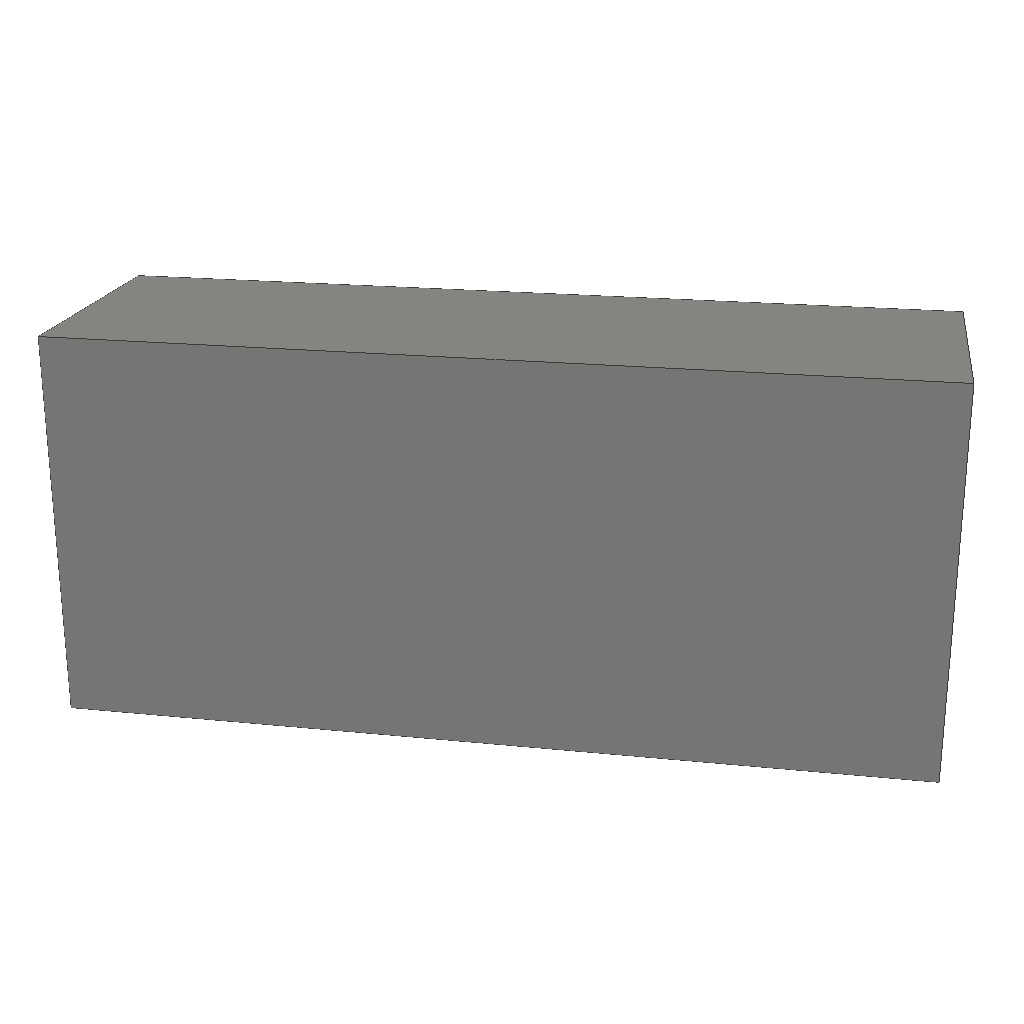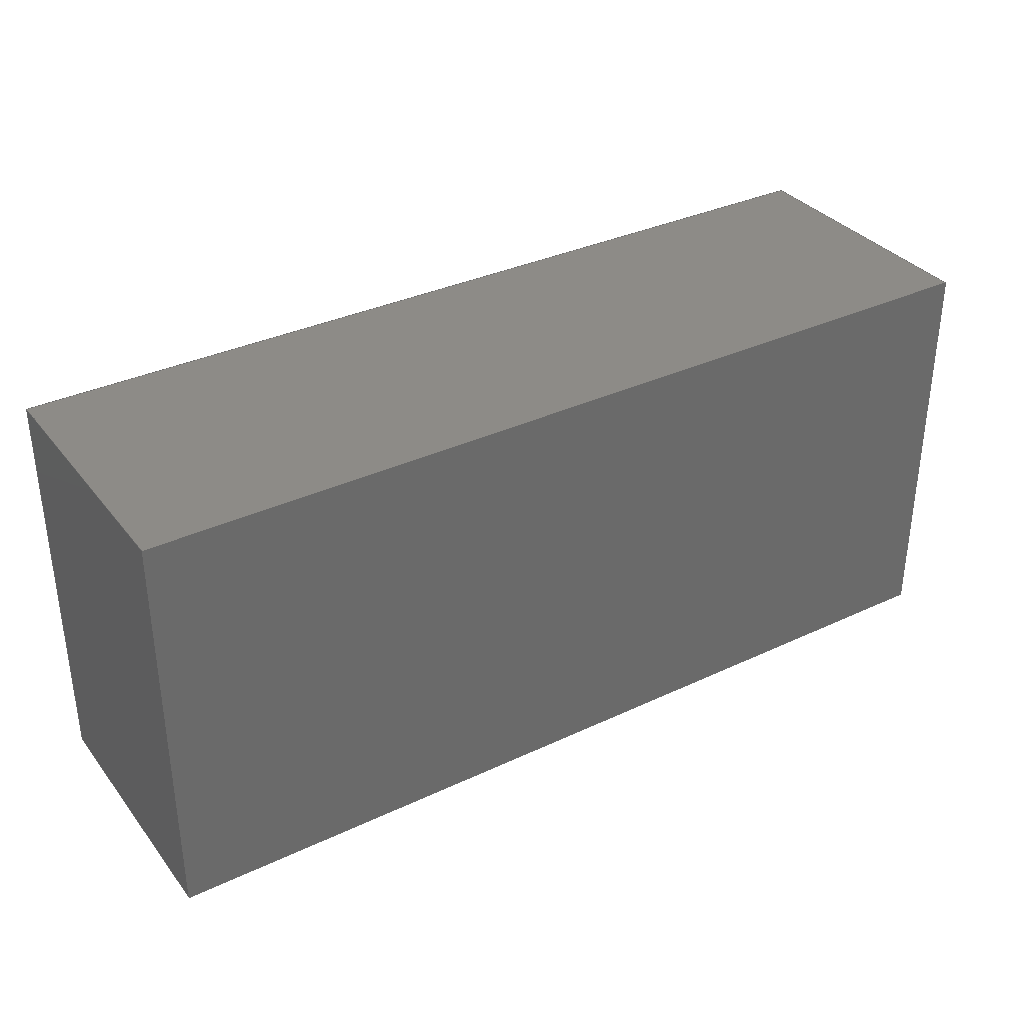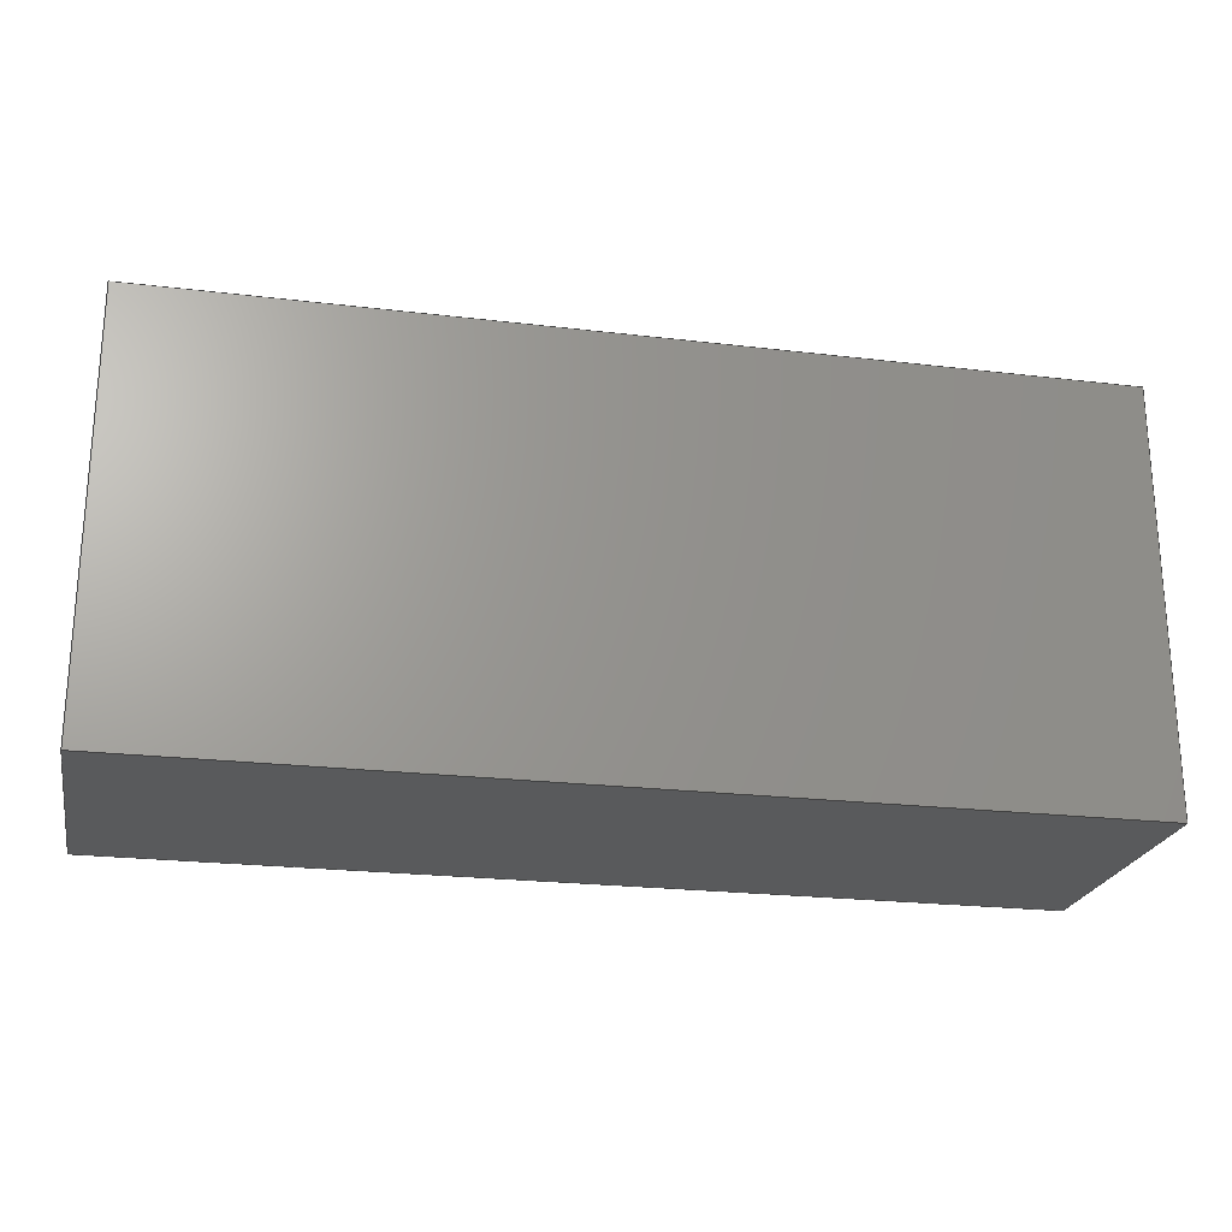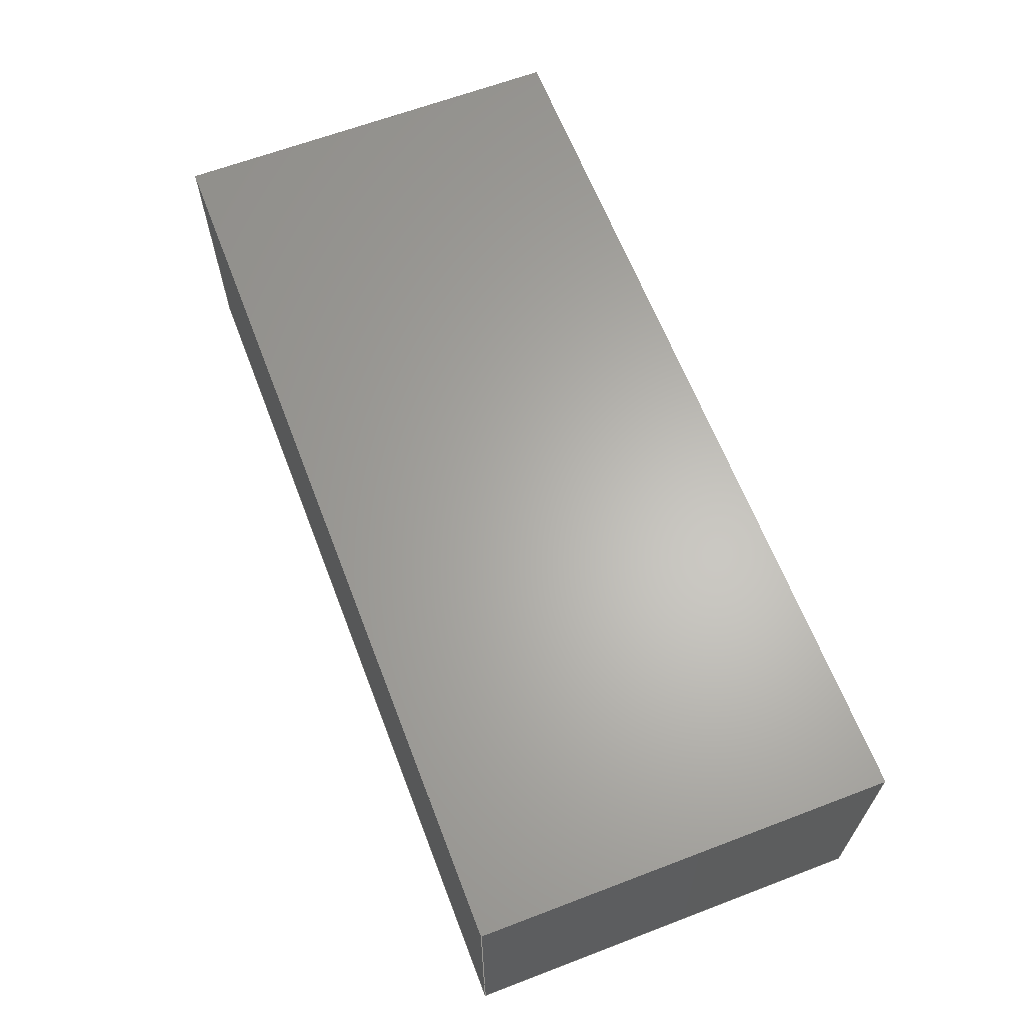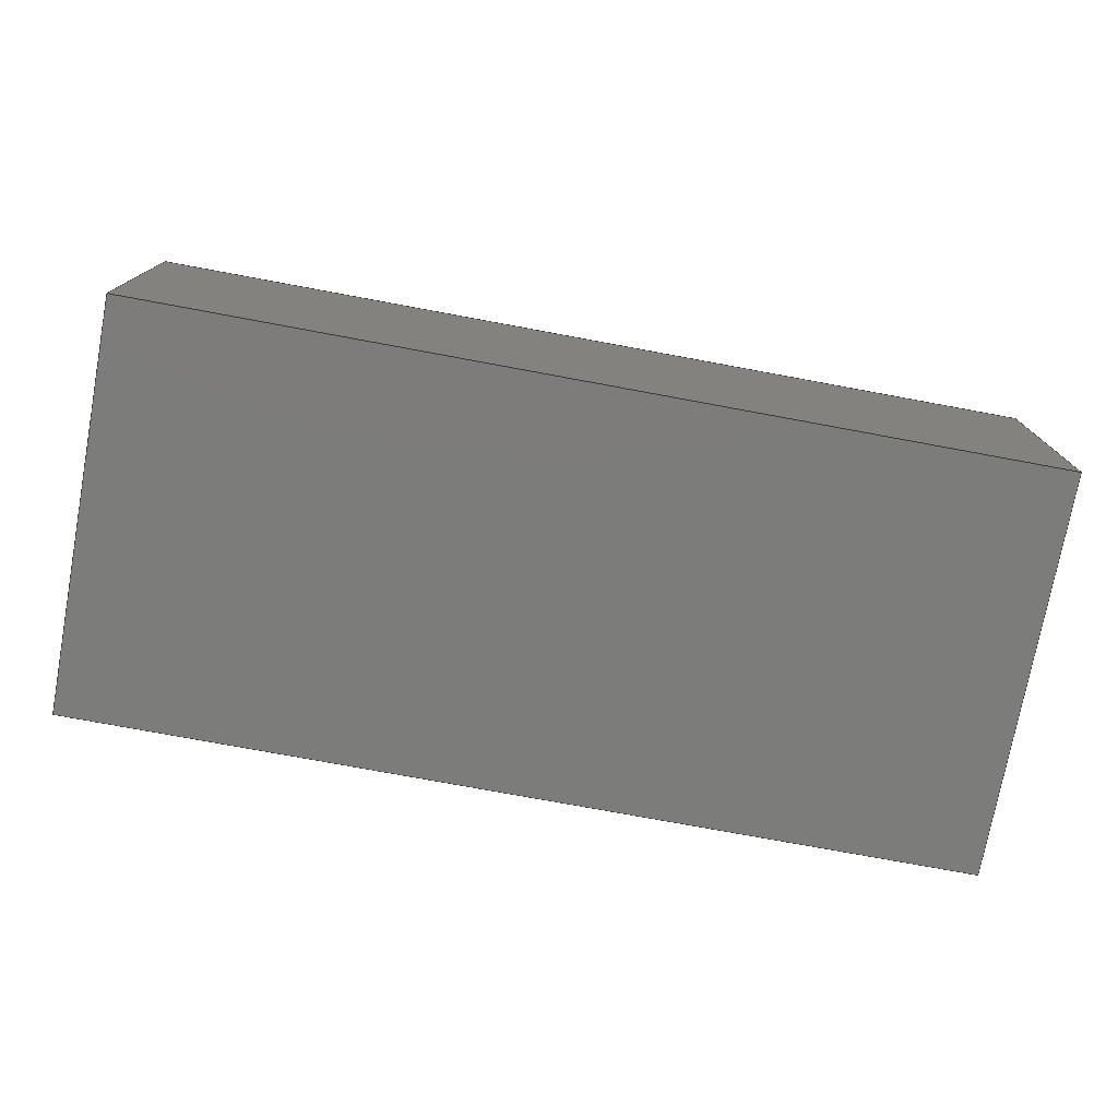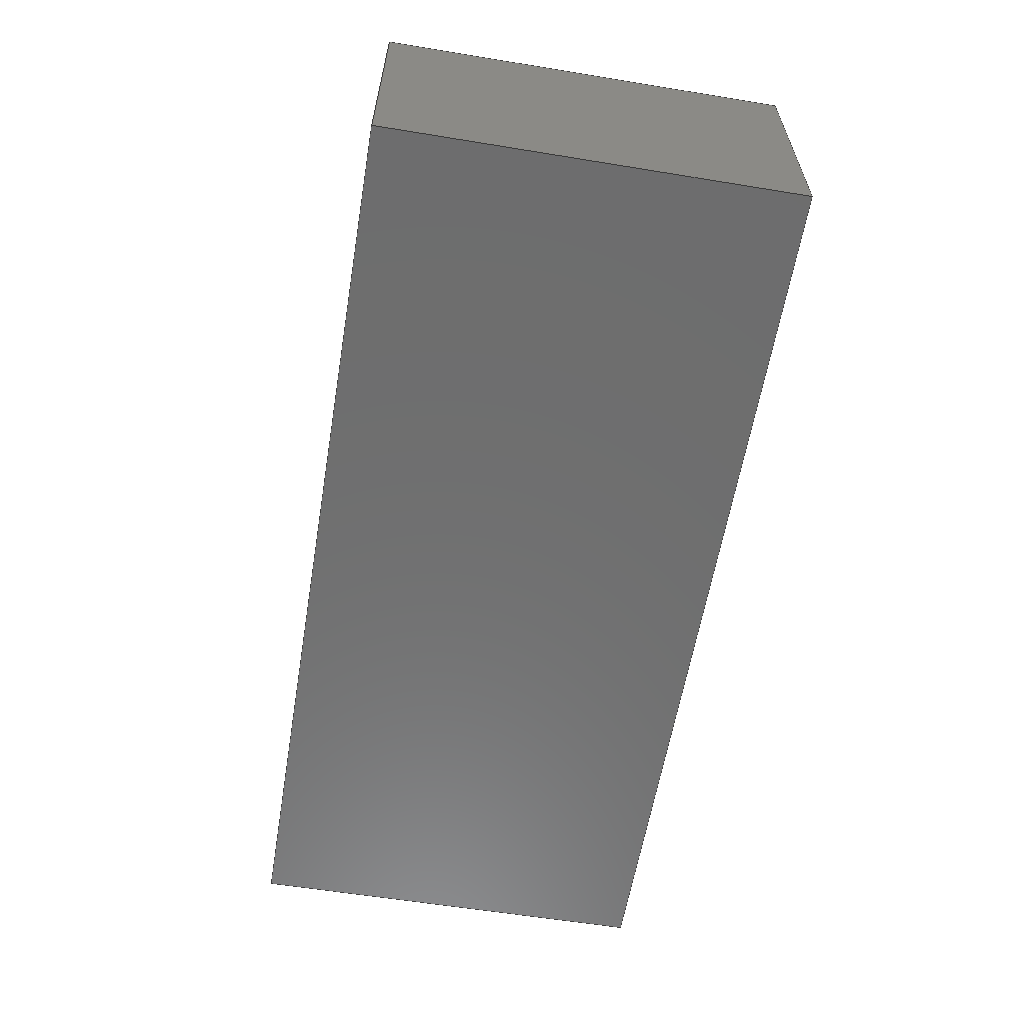
<metadata>
{"format":"step","ext":"step","renderer":"f3d","projection":"perspective","resolution":1024,"background":"white","views":[{"elev":20.1,"azim":-169.4,"up":"+Y"},{"elev":34.3,"azim":-32.4,"up":"+Y"},{"elev":-22.9,"azim":168.5,"up":"+Y"},{"elev":64.0,"azim":69.0,"up":"+Z"},{"elev":-75.5,"azim":-10.5,"up":"+Z"},{"elev":-60.0,"azim":80.5,"up":"+Z"}]}
</metadata>
<code>
ISO-10303-21;
DATA;
#1=MECHANICAL_DESIGN_GEOMETRIC_PRESENTATION_REPRESENTATION('',(#4),#174);
#2=SHAPE_REPRESENTATION_RELATIONSHIP('SRR','None',#180,#3);
#3=ADVANCED_BREP_SHAPE_REPRESENTATION('',(#5),#173);
#4=STYLED_ITEM('',(#190),#5);
#5=MANIFOLD_SOLID_BREP('Body1',#98);
#6=FACE_OUTER_BOUND('',#12,.T.);
#7=FACE_OUTER_BOUND('',#13,.T.);
#8=FACE_OUTER_BOUND('',#14,.T.);
#9=FACE_OUTER_BOUND('',#15,.T.);
#10=FACE_OUTER_BOUND('',#16,.T.);
#11=FACE_OUTER_BOUND('',#17,.T.);
#12=EDGE_LOOP('',(#62,#63,#64,#65));
#13=EDGE_LOOP('',(#66,#67,#68,#69));
#14=EDGE_LOOP('',(#70,#71,#72,#73));
#15=EDGE_LOOP('',(#74,#75,#76,#77));
#16=EDGE_LOOP('',(#78,#79,#80,#81));
#17=EDGE_LOOP('',(#82,#83,#84,#85));
#18=LINE('',#148,#30);
#19=LINE('',#150,#31);
#20=LINE('',#152,#32);
#21=LINE('',#153,#33);
#22=LINE('',#156,#34);
#23=LINE('',#158,#35);
#24=LINE('',#159,#36);
#25=LINE('',#162,#37);
#26=LINE('',#164,#38);
#27=LINE('',#165,#39);
#28=LINE('',#167,#40);
#29=LINE('',#168,#41);
#30=VECTOR('',#122,0.01);
#31=VECTOR('',#123,0.01);
#32=VECTOR('',#124,0.01);
#33=VECTOR('',#125,0.01);
#34=VECTOR('',#128,0.01);
#35=VECTOR('',#129,0.01);
#36=VECTOR('',#130,0.01);
#37=VECTOR('',#133,0.01);
#38=VECTOR('',#134,0.01);
#39=VECTOR('',#135,0.01);
#40=VECTOR('',#138,0.01);
#41=VECTOR('',#139,0.01);
#42=VERTEX_POINT('',#146);
#43=VERTEX_POINT('',#147);
#44=VERTEX_POINT('',#149);
#45=VERTEX_POINT('',#151);
#46=VERTEX_POINT('',#155);
#47=VERTEX_POINT('',#157);
#48=VERTEX_POINT('',#161);
#49=VERTEX_POINT('',#163);
#50=EDGE_CURVE('',#42,#43,#18,.T.);
#51=EDGE_CURVE('',#43,#44,#19,.T.);
#52=EDGE_CURVE('',#45,#44,#20,.T.);
#53=EDGE_CURVE('',#42,#45,#21,.T.);
#54=EDGE_CURVE('',#46,#42,#22,.T.);
#55=EDGE_CURVE('',#47,#45,#23,.T.);
#56=EDGE_CURVE('',#46,#47,#24,.T.);
#57=EDGE_CURVE('',#48,#46,#25,.T.);
#58=EDGE_CURVE('',#49,#47,#26,.T.);
#59=EDGE_CURVE('',#48,#49,#27,.T.);
#60=EDGE_CURVE('',#43,#48,#28,.T.);
#61=EDGE_CURVE('',#44,#49,#29,.T.);
#62=ORIENTED_EDGE('',*,*,#50,.T.);
#63=ORIENTED_EDGE('',*,*,#51,.T.);
#64=ORIENTED_EDGE('',*,*,#52,.F.);
#65=ORIENTED_EDGE('',*,*,#53,.F.);
#66=ORIENTED_EDGE('',*,*,#54,.T.);
#67=ORIENTED_EDGE('',*,*,#53,.T.);
#68=ORIENTED_EDGE('',*,*,#55,.F.);
#69=ORIENTED_EDGE('',*,*,#56,.F.);
#70=ORIENTED_EDGE('',*,*,#57,.T.);
#71=ORIENTED_EDGE('',*,*,#56,.T.);
#72=ORIENTED_EDGE('',*,*,#58,.F.);
#73=ORIENTED_EDGE('',*,*,#59,.F.);
#74=ORIENTED_EDGE('',*,*,#60,.T.);
#75=ORIENTED_EDGE('',*,*,#59,.T.);
#76=ORIENTED_EDGE('',*,*,#61,.F.);
#77=ORIENTED_EDGE('',*,*,#51,.F.);
#78=ORIENTED_EDGE('',*,*,#61,.T.);
#79=ORIENTED_EDGE('',*,*,#58,.T.);
#80=ORIENTED_EDGE('',*,*,#55,.T.);
#81=ORIENTED_EDGE('',*,*,#52,.T.);
#82=ORIENTED_EDGE('',*,*,#60,.F.);
#83=ORIENTED_EDGE('',*,*,#50,.F.);
#84=ORIENTED_EDGE('',*,*,#54,.F.);
#85=ORIENTED_EDGE('',*,*,#57,.F.);
#86=PLANE('',#112);
#87=PLANE('',#113);
#88=PLANE('',#114);
#89=PLANE('',#115);
#90=PLANE('',#116);
#91=PLANE('',#117);
#92=ADVANCED_FACE('',(#6),#86,.T.);
#93=ADVANCED_FACE('',(#7),#87,.T.);
#94=ADVANCED_FACE('',(#8),#88,.T.);
#95=ADVANCED_FACE('',(#9),#89,.T.);
#96=ADVANCED_FACE('',(#10),#90,.T.);
#97=ADVANCED_FACE('',(#11),#91,.F.);
#98=CLOSED_SHELL('',(#92,#93,#94,#95,#96,#97));
#99=DERIVED_UNIT_ELEMENT(#101,1);
#100=DERIVED_UNIT_ELEMENT(#175,3);
#101=(
MASS_UNIT()
NAMED_UNIT(*)
SI_UNIT(.KILO.,.GRAM.)
);
#102=DERIVED_UNIT((#99,#100));
#103=MEASURE_REPRESENTATION_ITEM('density measure',
POSITIVE_RATIO_MEASURE(7850),#102);
#104=PROPERTY_DEFINITION_REPRESENTATION(#109,#106);
#105=PROPERTY_DEFINITION_REPRESENTATION(#110,#107);
#106=REPRESENTATION('material name',(#108),#173);
#107=REPRESENTATION('density',(#103),#173);
#108=DESCRIPTIVE_REPRESENTATION_ITEM('Steel','Steel');
#109=PROPERTY_DEFINITION('material property','material name',#182);
#110=PROPERTY_DEFINITION('material property','density of part',#182);
#111=AXIS2_PLACEMENT_3D('placement',#144,#118,#119);
#112=AXIS2_PLACEMENT_3D('',#145,#120,#121);
#113=AXIS2_PLACEMENT_3D('',#154,#126,#127);
#114=AXIS2_PLACEMENT_3D('',#160,#131,#132);
#115=AXIS2_PLACEMENT_3D('',#166,#136,#137);
#116=AXIS2_PLACEMENT_3D('',#169,#140,#141);
#117=AXIS2_PLACEMENT_3D('',#170,#142,#143);
#118=DIRECTION('axis',(0,0,1));
#119=DIRECTION('refdir',(1,0,0));
#120=DIRECTION('center_axis',(0,0,1));
#121=DIRECTION('ref_axis',(1,0,0));
#122=DIRECTION('',(1,0,0));
#123=DIRECTION('',(0,1,0));
#124=DIRECTION('',(1,0,0));
#125=DIRECTION('',(0,1,0));
#126=DIRECTION('center_axis',(-1,0,0));
#127=DIRECTION('ref_axis',(0,0,1));
#128=DIRECTION('',(0,0,1));
#129=DIRECTION('',(0,0,1));
#130=DIRECTION('',(0,1,0));
#131=DIRECTION('center_axis',(0,0,-1));
#132=DIRECTION('ref_axis',(-1,0,0));
#133=DIRECTION('',(-1,0,0));
#134=DIRECTION('',(-1,0,0));
#135=DIRECTION('',(0,1,0));
#136=DIRECTION('center_axis',(1,0,0));
#137=DIRECTION('ref_axis',(0,0,-1));
#138=DIRECTION('',(0,0,-1));
#139=DIRECTION('',(0,0,-1));
#140=DIRECTION('center_axis',(0,1,0));
#141=DIRECTION('ref_axis',(0,0,1));
#142=DIRECTION('center_axis',(0,1,0));
#143=DIRECTION('ref_axis',(1,0,0));
#144=CARTESIAN_POINT('',(0,0,0));
#145=CARTESIAN_POINT('Origin',(-1.97,0,0.625));
#146=CARTESIAN_POINT('',(-1.97,0,0.625));
#147=CARTESIAN_POINT('',(0.03,0,0.625));
#148=CARTESIAN_POINT('',(-1.97,0,0.625));
#149=CARTESIAN_POINT('',(0.03,0.9,0.625));
#150=CARTESIAN_POINT('',(0.03,0,0.625));
#151=CARTESIAN_POINT('',(-1.97,0.9,0.625));
#152=CARTESIAN_POINT('',(-1.97,0.9,0.625));
#153=CARTESIAN_POINT('',(-1.97,0,0.625));
#154=CARTESIAN_POINT('Origin',(-1.97,0,0.025));
#155=CARTESIAN_POINT('',(-1.97,0,0.025));
#156=CARTESIAN_POINT('',(-1.97,0,0.025));
#157=CARTESIAN_POINT('',(-1.97,0.9,0.025));
#158=CARTESIAN_POINT('',(-1.97,0.9,0.025));
#159=CARTESIAN_POINT('',(-1.97,0,0.025));
#160=CARTESIAN_POINT('Origin',(0.03,0,0.025));
#161=CARTESIAN_POINT('',(0.03,0,0.025));
#162=CARTESIAN_POINT('',(0.03,0,0.025));
#163=CARTESIAN_POINT('',(0.03,0.9,0.025));
#164=CARTESIAN_POINT('',(0.03,0.9,0.025));
#165=CARTESIAN_POINT('',(0.03,0,0.025));
#166=CARTESIAN_POINT('Origin',(0.03,0,0.625));
#167=CARTESIAN_POINT('',(0.03,0,0.625));
#168=CARTESIAN_POINT('',(0.03,0.9,0.625));
#169=CARTESIAN_POINT('Origin',(-0.97,0.9,0.325));
#170=CARTESIAN_POINT('Origin',(-0.97,0,0.325));
#171=UNCERTAINTY_MEASURE_WITH_UNIT(LENGTH_MEASURE(1e-05),#175,
'DISTANCE_ACCURACY_VALUE',
'Maximum model space distance between geometric entities at asserted c
onnectivities');
#172=UNCERTAINTY_MEASURE_WITH_UNIT(LENGTH_MEASURE(1e-05),#175,
'DISTANCE_ACCURACY_VALUE',
'Maximum model space distance between geometric entities at asserted c
onnectivities');
#173=(
GEOMETRIC_REPRESENTATION_CONTEXT(3)
GLOBAL_UNCERTAINTY_ASSIGNED_CONTEXT((#171))
GLOBAL_UNIT_ASSIGNED_CONTEXT((#175,#176,#177))
REPRESENTATION_CONTEXT('','3D')
);
#174=(
GEOMETRIC_REPRESENTATION_CONTEXT(3)
GLOBAL_UNCERTAINTY_ASSIGNED_CONTEXT((#172))
GLOBAL_UNIT_ASSIGNED_CONTEXT((#175,#176,#177))
REPRESENTATION_CONTEXT('','3D')
);
#175=(
LENGTH_UNIT()
NAMED_UNIT(*)
SI_UNIT($,.METRE.)
);
#176=(
NAMED_UNIT(*)
PLANE_ANGLE_UNIT()
SI_UNIT($,.RADIAN.)
);
#177=(
NAMED_UNIT(*)
SI_UNIT($,.STERADIAN.)
SOLID_ANGLE_UNIT()
);
#178=SHAPE_DEFINITION_REPRESENTATION(#179,#180);
#179=PRODUCT_DEFINITION_SHAPE('',$,#182);
#180=SHAPE_REPRESENTATION('',(#111),#173);
#181=PRODUCT_DEFINITION_CONTEXT('part definition',#186,'design');
#182=PRODUCT_DEFINITION('Untitled','Untitled',#183,#181);
#183=PRODUCT_DEFINITION_FORMATION('',$,#188);
#184=PRODUCT_RELATED_PRODUCT_CATEGORY('Untitled','Untitled',(#188));
#185=APPLICATION_PROTOCOL_DEFINITION('international standard',
'automotive_design',2009,#186);
#186=APPLICATION_CONTEXT(
'Core Data for Automotive Mechanical Design Process');
#187=PRODUCT_CONTEXT('part definition',#186,'mechanical');
#188=PRODUCT('Untitled','Untitled',$,(#187));
#189=PRESENTATION_STYLE_ASSIGNMENT((#191));
#190=PRESENTATION_STYLE_ASSIGNMENT((#192));
#191=SURFACE_STYLE_USAGE(.BOTH.,#193);
#192=SURFACE_STYLE_USAGE(.BOTH.,#194);
#193=SURFACE_SIDE_STYLE('',(#195));
#194=SURFACE_SIDE_STYLE('',(#196));
#195=SURFACE_STYLE_FILL_AREA(#197);
#196=SURFACE_STYLE_FILL_AREA(#198);
#197=FILL_AREA_STYLE('Steel - Satin',(#199));
#198=FILL_AREA_STYLE('Oak - Semigloss',(#200));
#199=FILL_AREA_STYLE_COLOUR('Steel - Satin',#201);
#200=FILL_AREA_STYLE_COLOUR('Oak - Semigloss',#202);
#201=COLOUR_RGB('Steel - Satin',0.6275,0.6275,0.6275);
#202=COLOUR_RGB('Oak - Semigloss',0,0,0);
ENDSEC;
END-ISO-10303-21;

</code>
